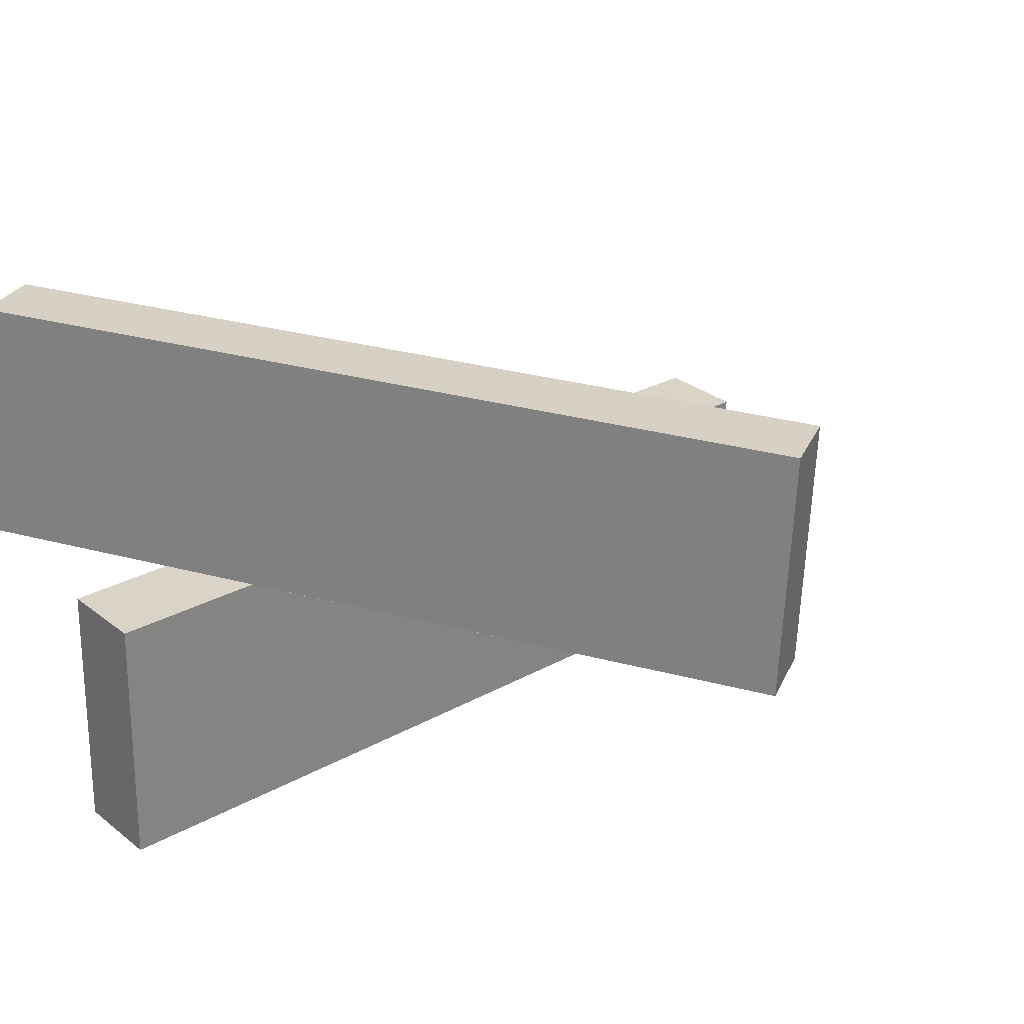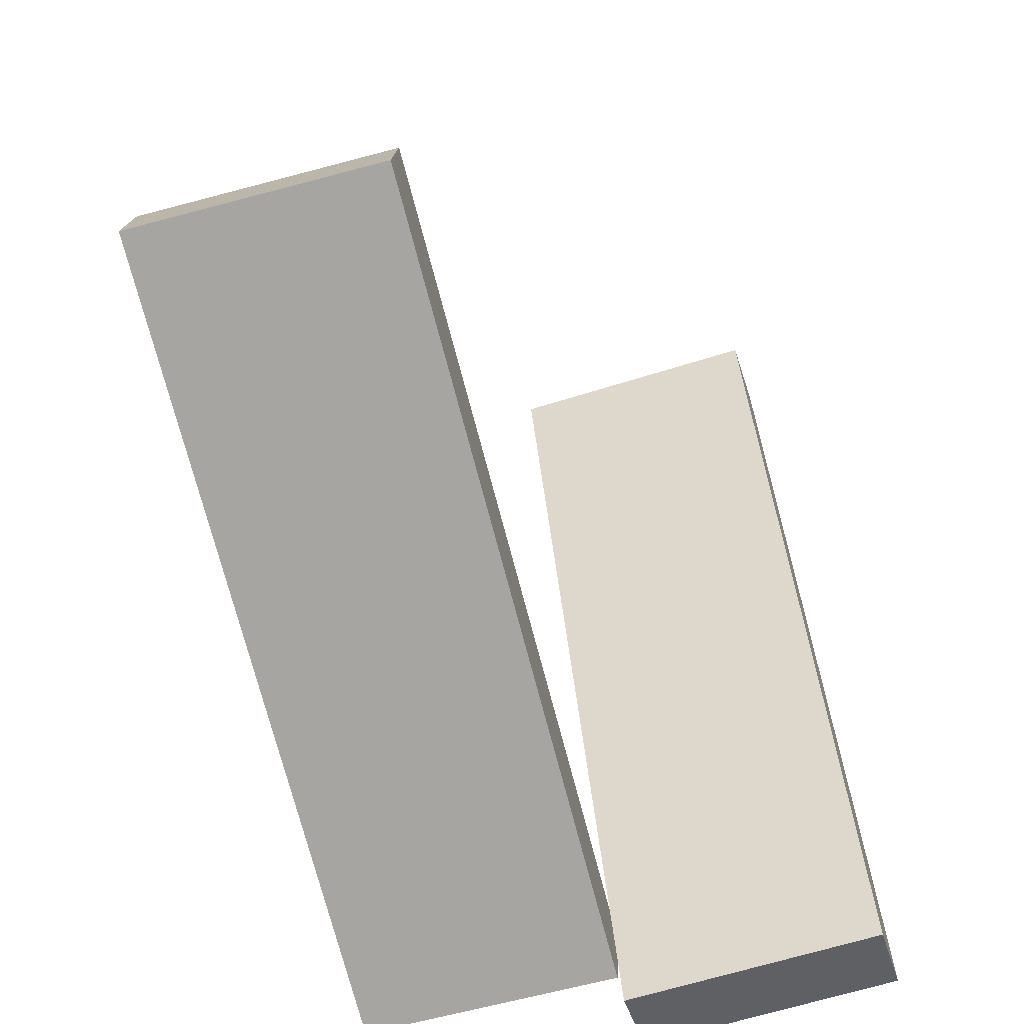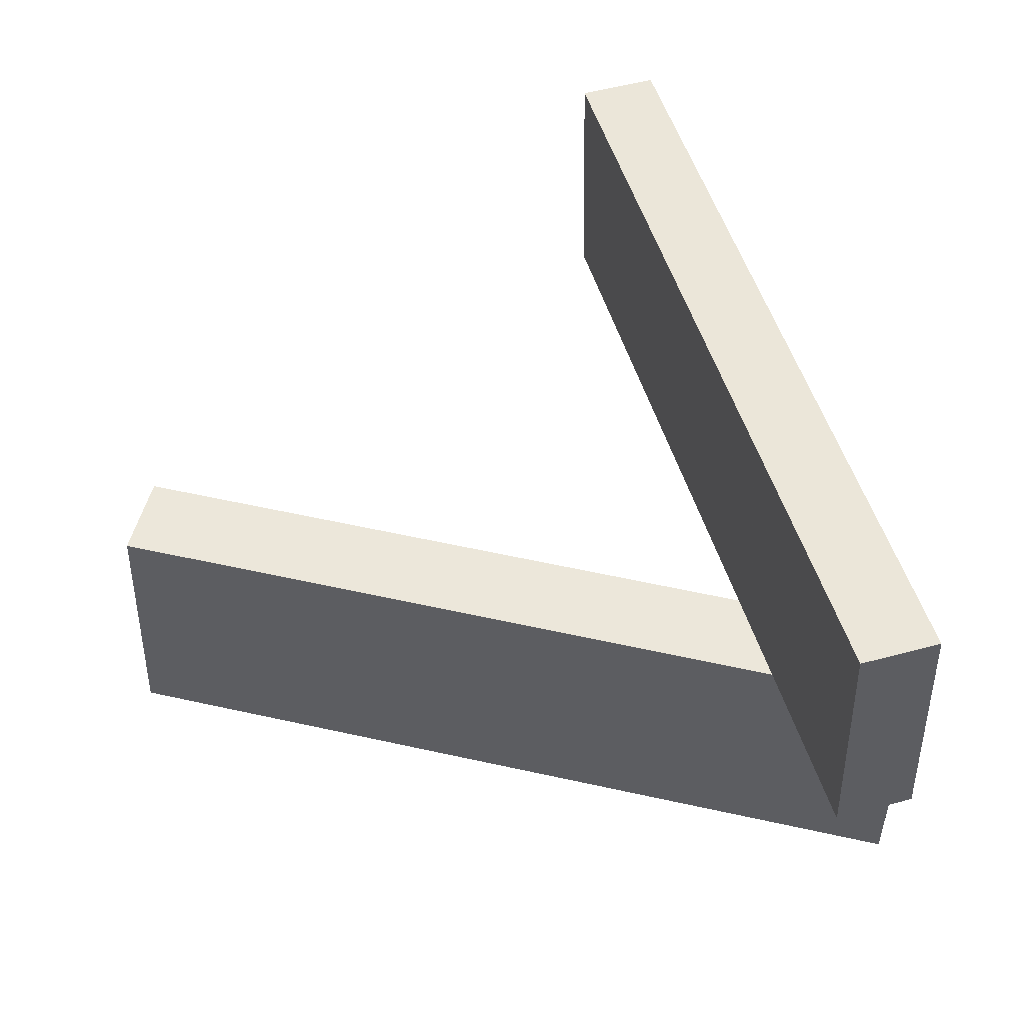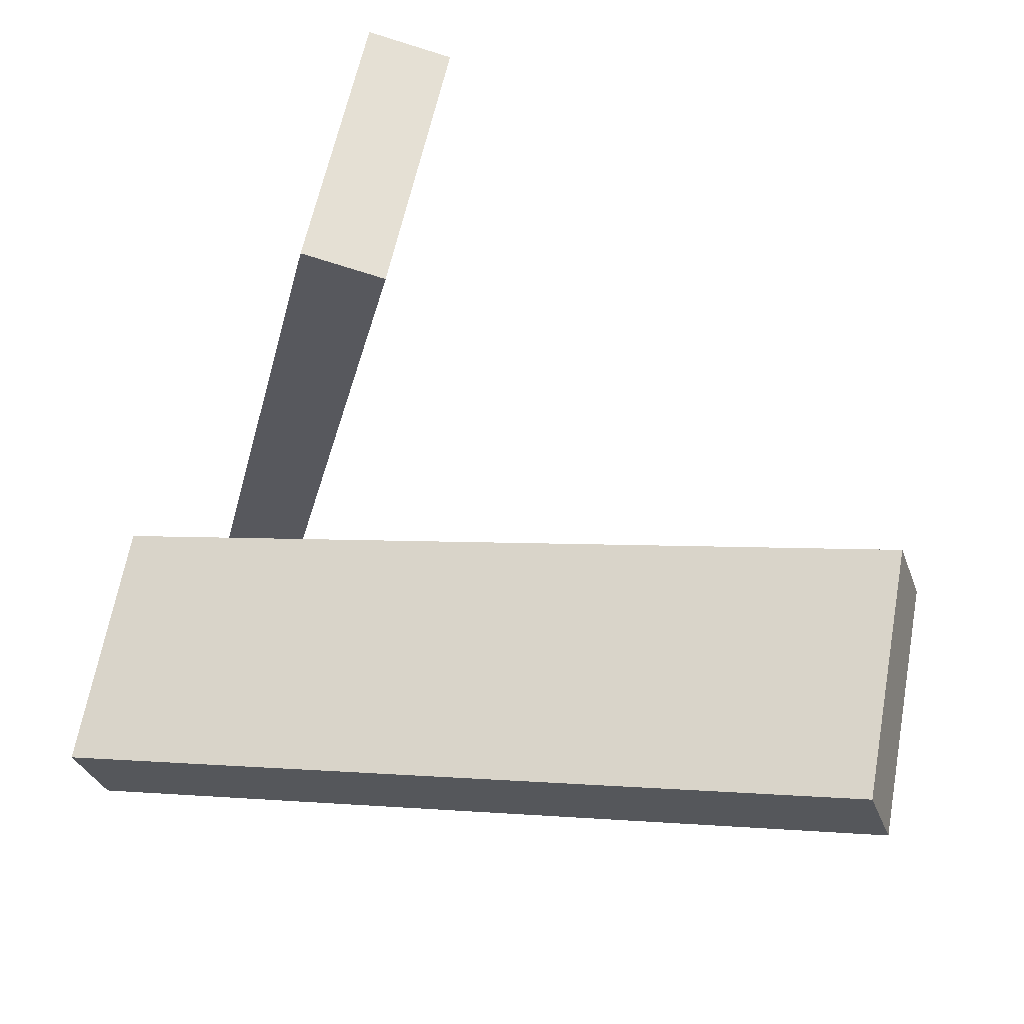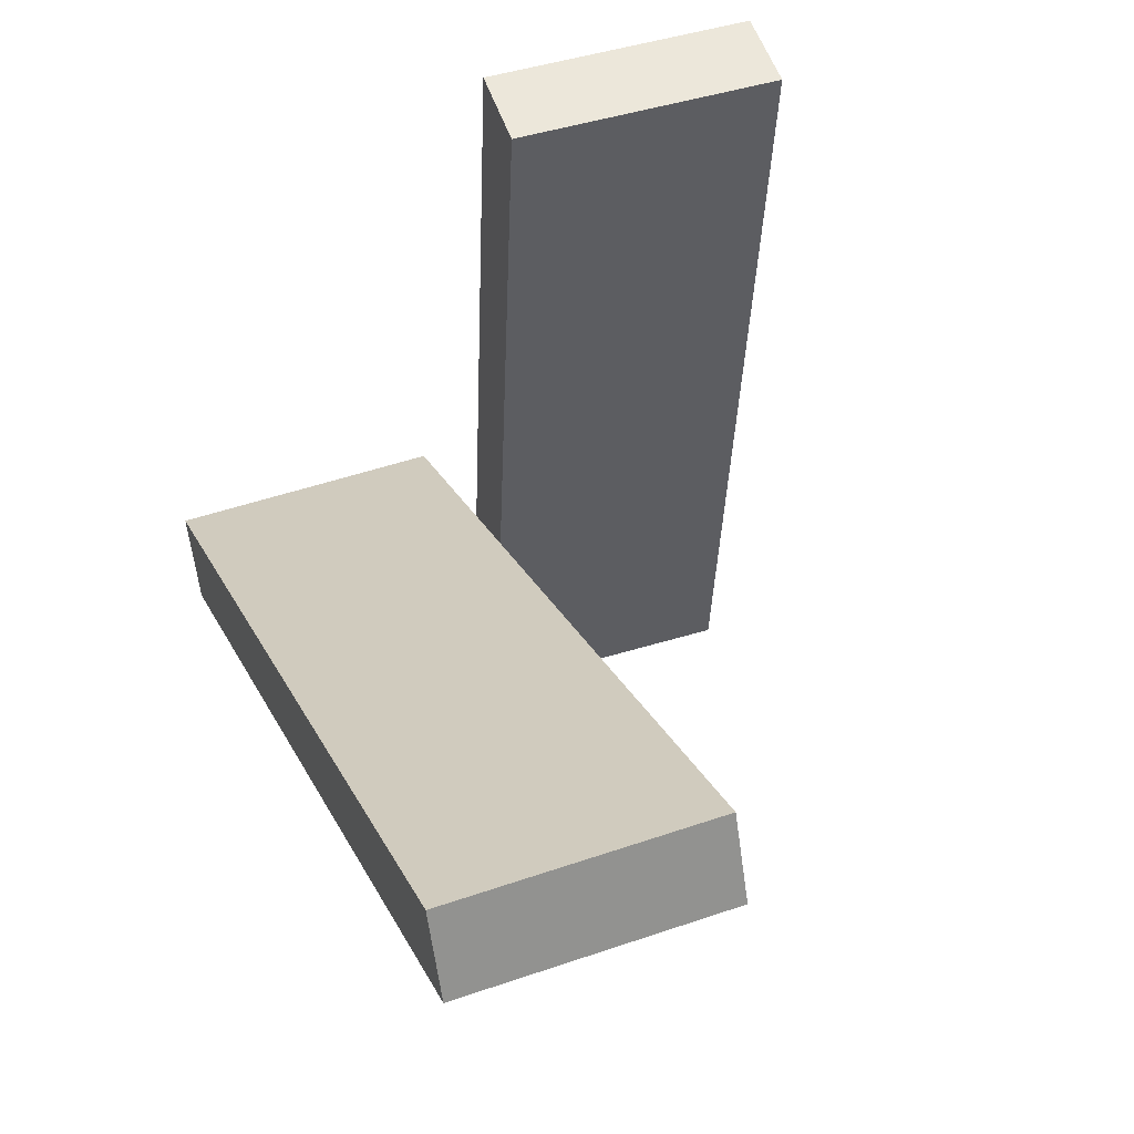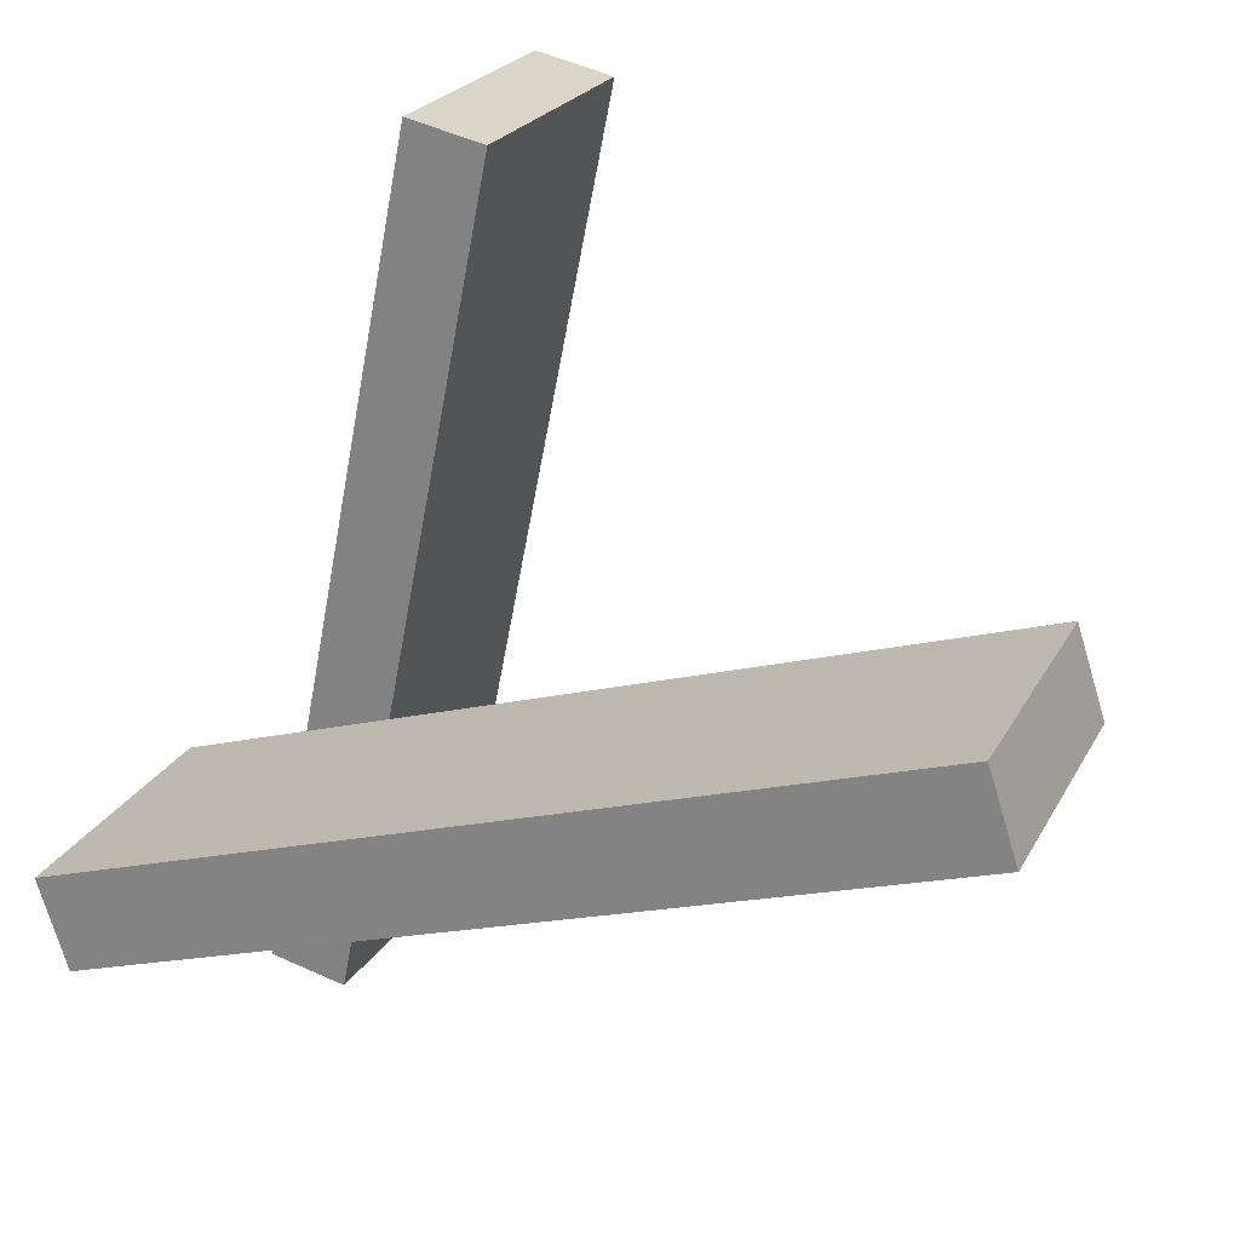
<metadata>
{"format":"obj","ext":"obj","renderer":"f3d","projection":"perspective","resolution":1024,"background":"white","views":[{"elev":26.1,"azim":-57.8,"up":"+Y"},{"elev":-57.4,"azim":106.3,"up":"+Z"},{"elev":51.1,"azim":176.4,"up":"+Y"},{"elev":60.7,"azim":11.5,"up":"+Z"},{"elev":41.4,"azim":69.9,"up":"+Z"},{"elev":21.8,"azim":23.1,"up":"+Z"}]}
</metadata>
<code>
v -0.3727 -0.03836 -0.2564
v -0.3989 -0.04188 -0.1706
v 0.4515 -0.02782 -0.004532
v 0.4254 -0.03134 0.08121
v -0.3665 -0.3063 -0.2655
v -0.3927 -0.3098 -0.1797
v 0.4577 -0.2957 -0.01364
v 0.4316 -0.2993 0.0721
f 1.0 7.0 5.0
f 1.0 3.0 7.0
f 1.0 4.0 3.0
f 1.0 2.0 4.0
f 3.0 8.0 7.0
f 3.0 4.0 8.0
f 5.0 7.0 8.0
f 5.0 8.0 6.0
f 1.0 5.0 6.0
f 1.0 6.0 2.0
f 2.0 6.0 8.0
f 2.0 8.0 4.0
v -0.3421 -0.007817 -0.39
v -0.161 -0.0416 0.4388
v -0.3374 0.2437 -0.3808
v -0.1562 0.2099 0.448
v -0.265 -0.008658 -0.4069
v -0.08385 -0.04244 0.4219
v -0.2603 0.2429 -0.3977
v -0.07909 0.2091 0.4311
f 9.0 15.0 13.0
f 9.0 11.0 15.0
f 9.0 12.0 11.0
f 9.0 10.0 12.0
f 11.0 16.0 15.0
f 11.0 12.0 16.0
f 13.0 15.0 16.0
f 13.0 16.0 14.0
f 9.0 13.0 14.0
f 9.0 14.0 10.0
f 10.0 14.0 16.0
f 10.0 16.0 12.0

</code>
